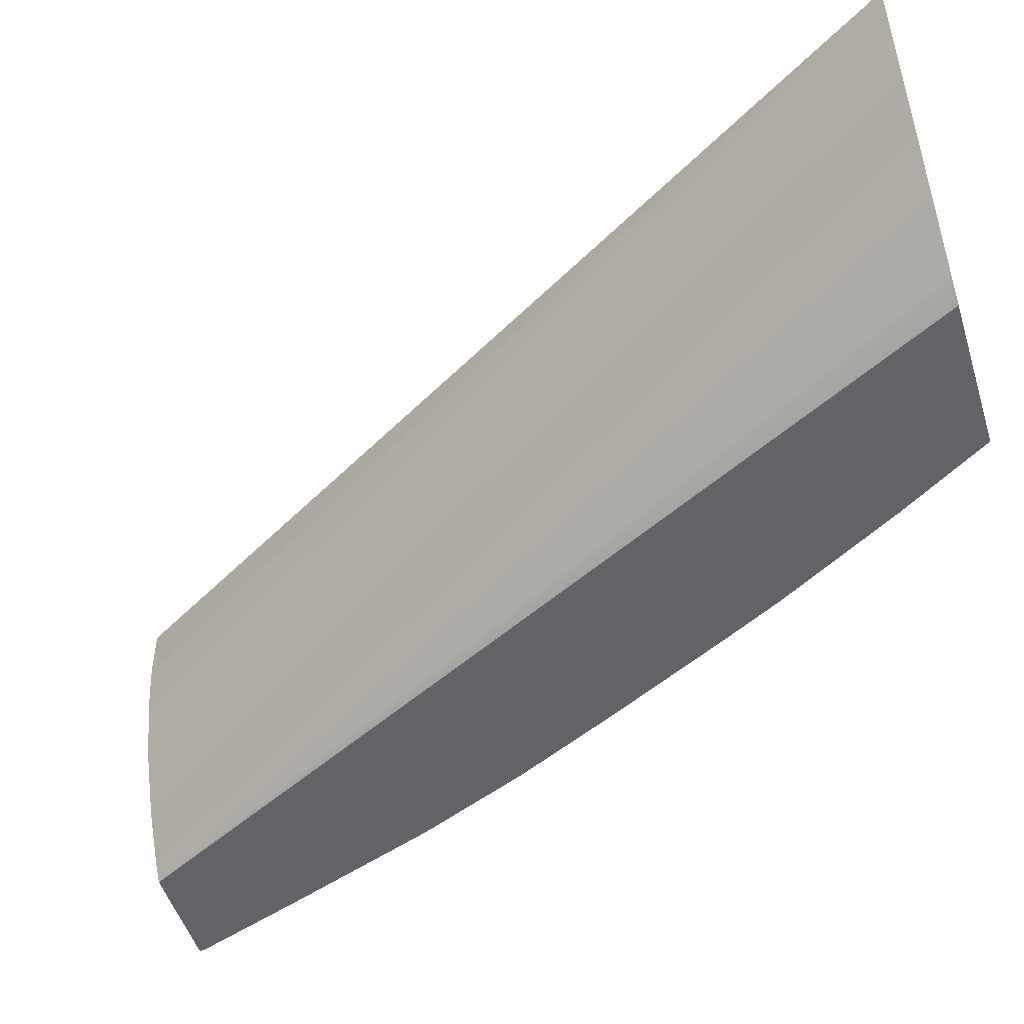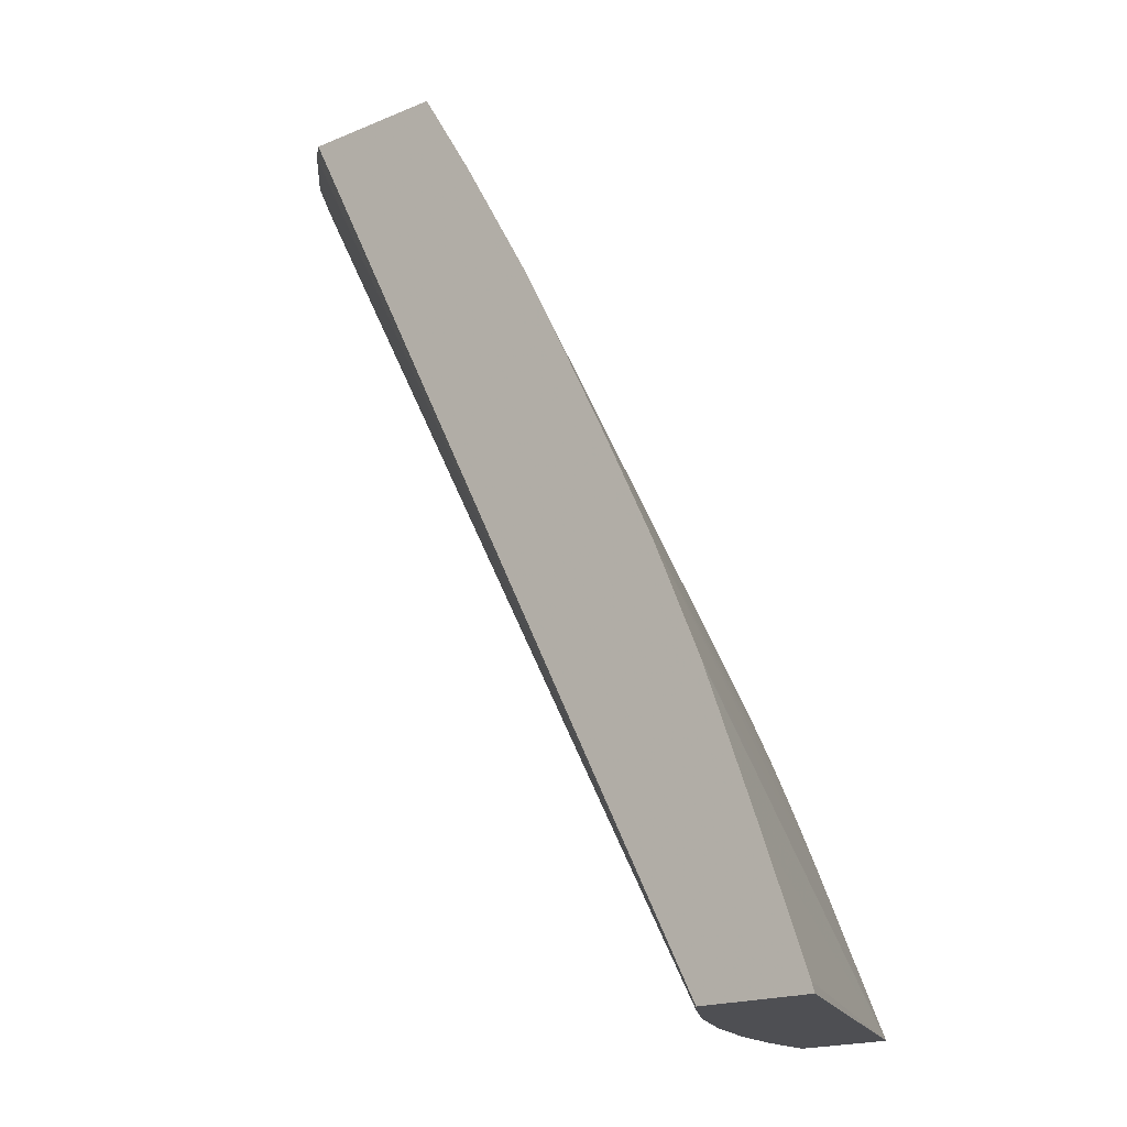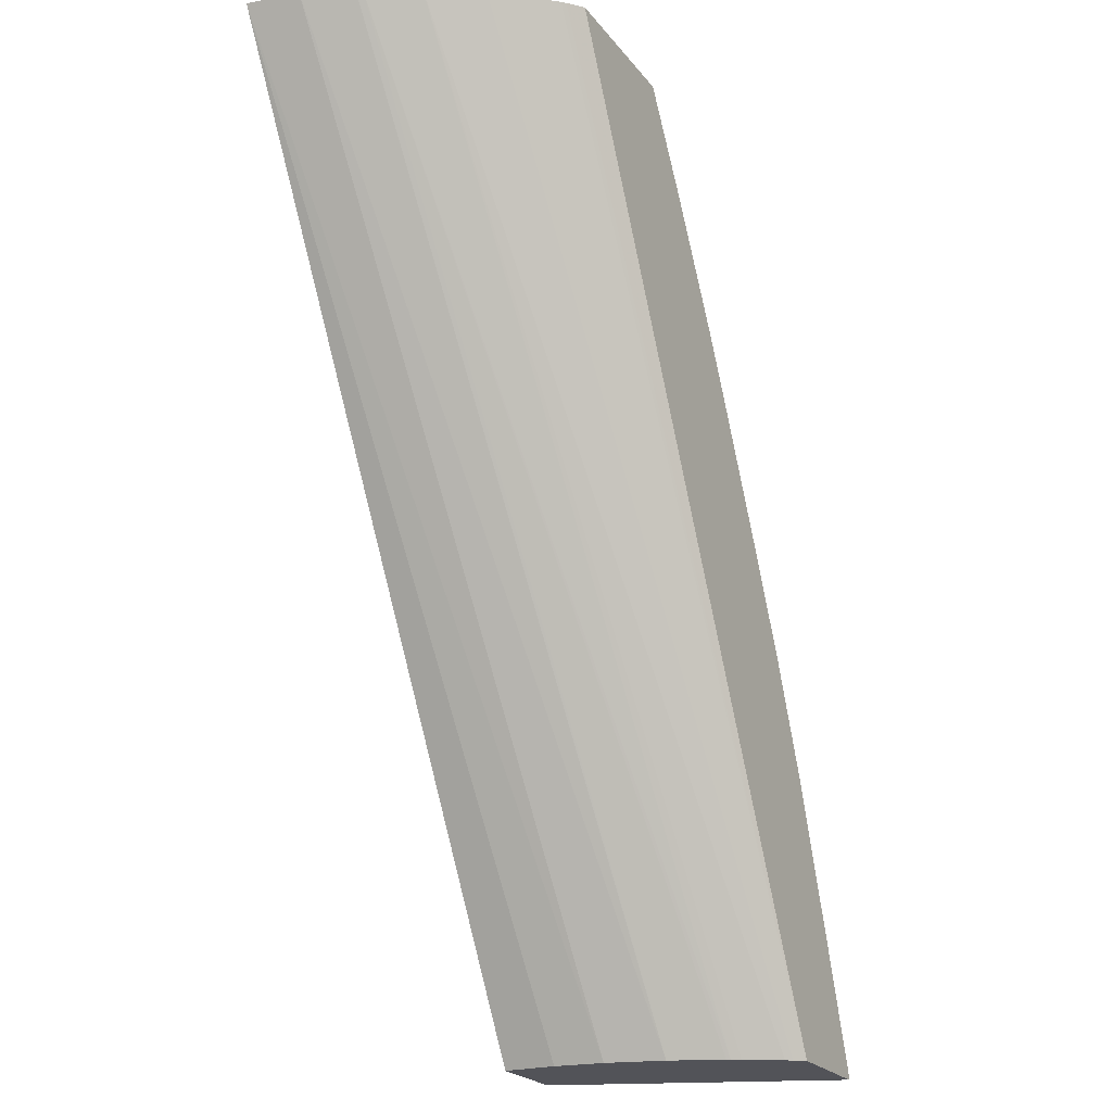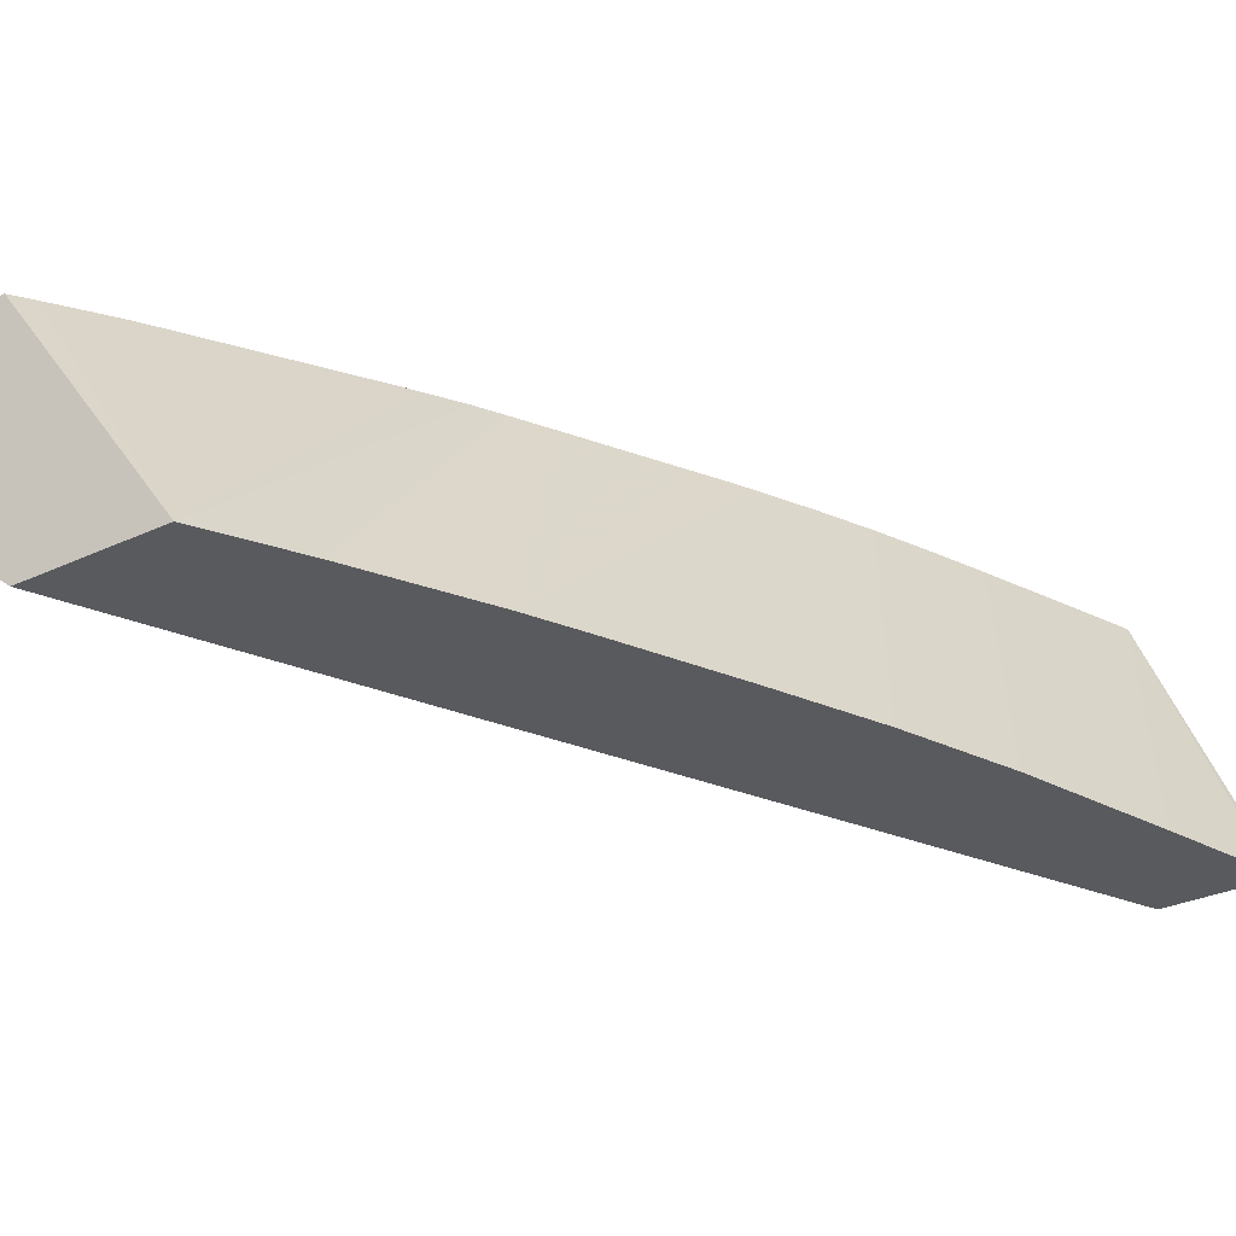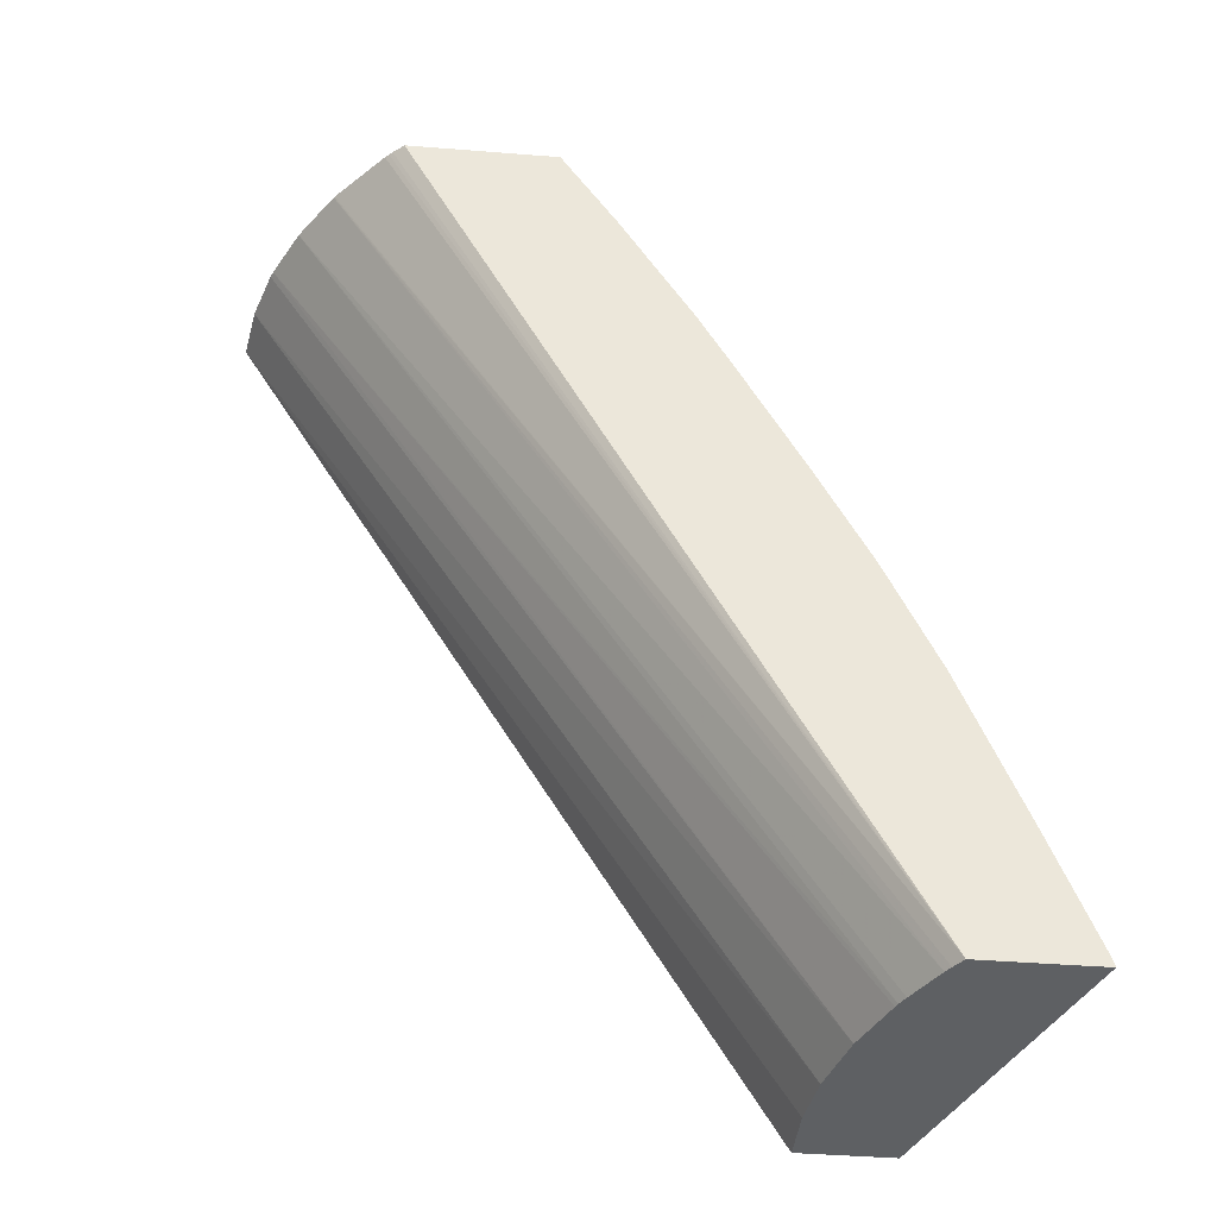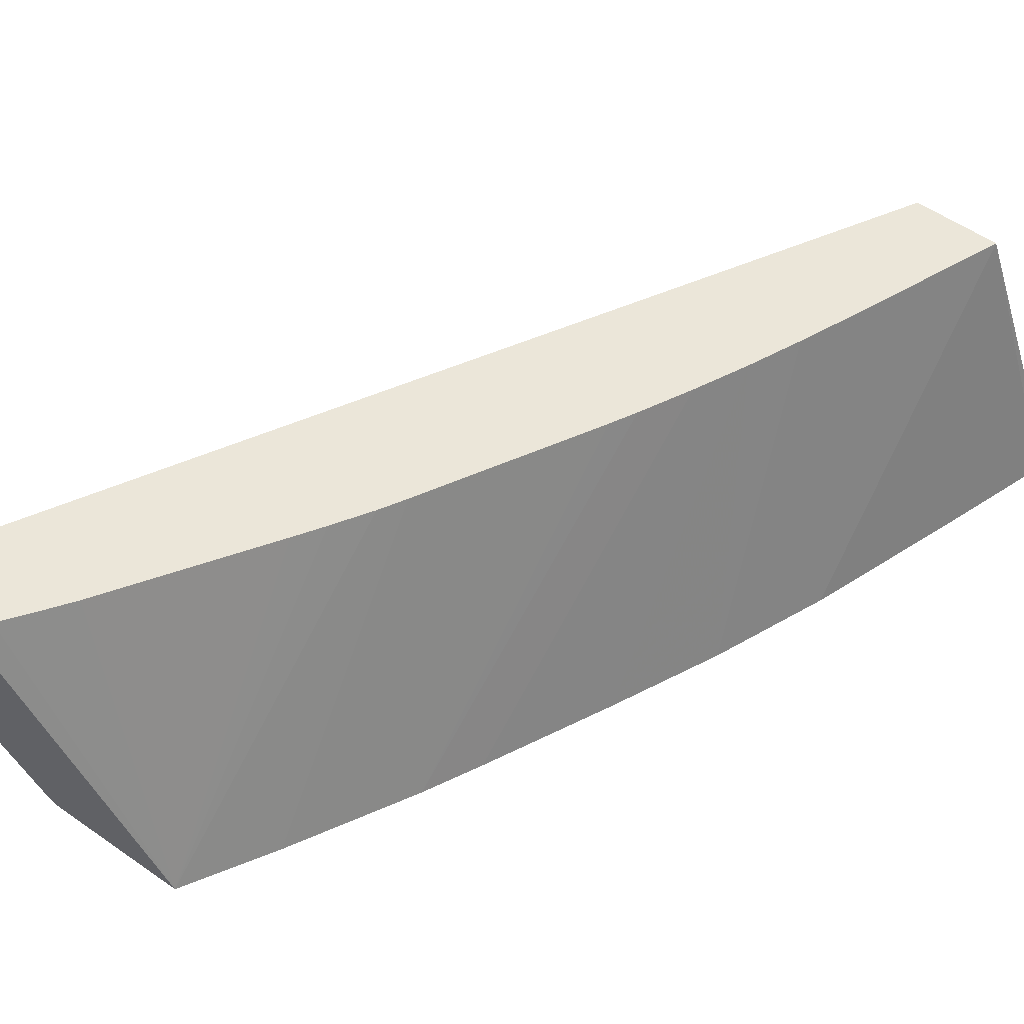
<metadata>
{"format":"obj","ext":"obj","renderer":"f3d","projection":"perspective","resolution":1024,"background":"white","views":[{"elev":-51.0,"azim":-72.7,"up":"+Y"},{"elev":-18.2,"azim":39.3,"up":"+Z"},{"elev":-22.6,"azim":-62.5,"up":"+Z"},{"elev":-31.8,"azim":33.2,"up":"+Y"},{"elev":-42.7,"azim":-5.4,"up":"+Z"},{"elev":56.1,"azim":36.1,"up":"+Y"}]}
</metadata>
<code>
v 3.544 0.1522 0.4883
v 3.543 0.1522 0.4925
v 3.54 0.1522 0.4883
v 3.541 0.1548 0.4883
v 3.496 0.2722 0.4883
v 3.496 0.2722 0.4883
v 3.525 0.1522 0.5434
v 3.496 0.1522 0.4883
v 3.458 0.2722 0.4883
v 3.468 0.2722 0.5553
v 3.501 0.1522 0.6099
v 3.492 0.1569 0.4883
v 3.299 0.1522 0.8802
v 3.294 0.1562 0.8802
v 3.292 0.1575 0.8802
v 3.291 0.1591 0.8802
v 3.271 0.1814 0.8802
v 3.27 0.1818 0.8802
v 3.27 0.1821 0.8802
v 3.233 0.2722 0.8802
v 3.458 0.2494 0.4883
v 3.458 0.2722 0.5801
v 3.48 0.1522 0.6596
v 3.49 0.1596 0.4883
v 3.363 0.1522 0.8802
v 3.256 0.2036 0.8802
v 3.237 0.2495 0.8802
v 3.278 0.2722 0.8802
v 3.461 0.228 0.4883
v 3.447 0.2722 0.6031
v 3.457 0.1522 0.7063
v 3.481 0.1749 0.4883
v 3.304 0.2722 0.845
v 3.296 0.2722 0.8565
v 3.285 0.2722 0.8719
v 3.387 0.1522 0.8409
v 3.369 0.2722 0.7469
v 3.359 0.2722 0.7638
v 3.35 0.2722 0.7764
v 3.343 0.2722 0.7878
v 3.331 0.2722 0.805
v 3.245 0.225 0.8802
v 3.479 0.1788 0.4883
v 3.244 0.2277 0.8802
v 3.468 0.203 0.4883
v 3.442 0.2722 0.6149
v 3.43 0.1522 0.7618
v 3.436 0.2722 0.6264
v 3.417 0.1522 0.7867
v 3.386 0.2722 0.7178
v 3.376 0.2722 0.7355
v 3.478 0.1805 0.4883
v 3.425 0.2722 0.6488
v 3.418 0.2722 0.6602
v 3.412 0.2722 0.672
v 3.4 0.2722 0.6921
f 1 2 7
f 1 7 11
f 1 11 23
f 1 23 31
f 1 31 47
f 1 47 49
f 1 49 36
f 1 36 25
f 1 25 13
f 1 13 8
f 1 8 3
f 1 3 4
f 1 4 5
f 1 5 6
f 1 6 2
f 2 6 7
f 3 8 12
f 3 12 24
f 3 24 32
f 3 32 43
f 3 43 52
f 3 52 45
f 3 45 29
f 3 29 21
f 3 21 9
f 3 9 5
f 3 5 4
f 5 9 20
f 5 20 28
f 5 28 35
f 5 35 34
f 5 34 33
f 5 33 41
f 5 41 40
f 5 40 39
f 5 39 38
f 5 38 37
f 5 37 51
f 5 51 50
f 5 50 56
f 5 56 55
f 5 55 54
f 5 54 53
f 5 53 48
f 5 48 46
f 5 46 30
f 5 30 22
f 5 22 10
f 5 10 6
f 6 10 11
f 6 11 7
f 8 13 14
f 8 14 15
f 8 15 16
f 8 16 17
f 8 17 18
f 8 18 19
f 8 19 12
f 9 21 20
f 10 22 23
f 10 23 11
f 12 19 24
f 13 25 28
f 13 28 20
f 13 20 27
f 13 27 44
f 13 44 42
f 13 42 26
f 13 26 19
f 13 19 18
f 13 18 17
f 13 17 16
f 13 16 15
f 13 15 14
f 19 26 24
f 20 21 29
f 20 29 27
f 22 30 23
f 23 30 31
f 24 26 32
f 25 33 34
f 25 34 35
f 25 35 28
f 25 36 37
f 25 37 38
f 25 38 39
f 25 39 40
f 25 40 41
f 25 41 33
f 26 42 43
f 26 43 32
f 27 29 45
f 27 45 44
f 30 46 31
f 31 46 48
f 31 48 47
f 36 49 50
f 36 50 51
f 36 51 37
f 42 44 45
f 42 45 52
f 42 52 43
f 47 48 53
f 47 53 49
f 49 53 54
f 49 54 55
f 49 55 56
f 49 56 50

</code>
